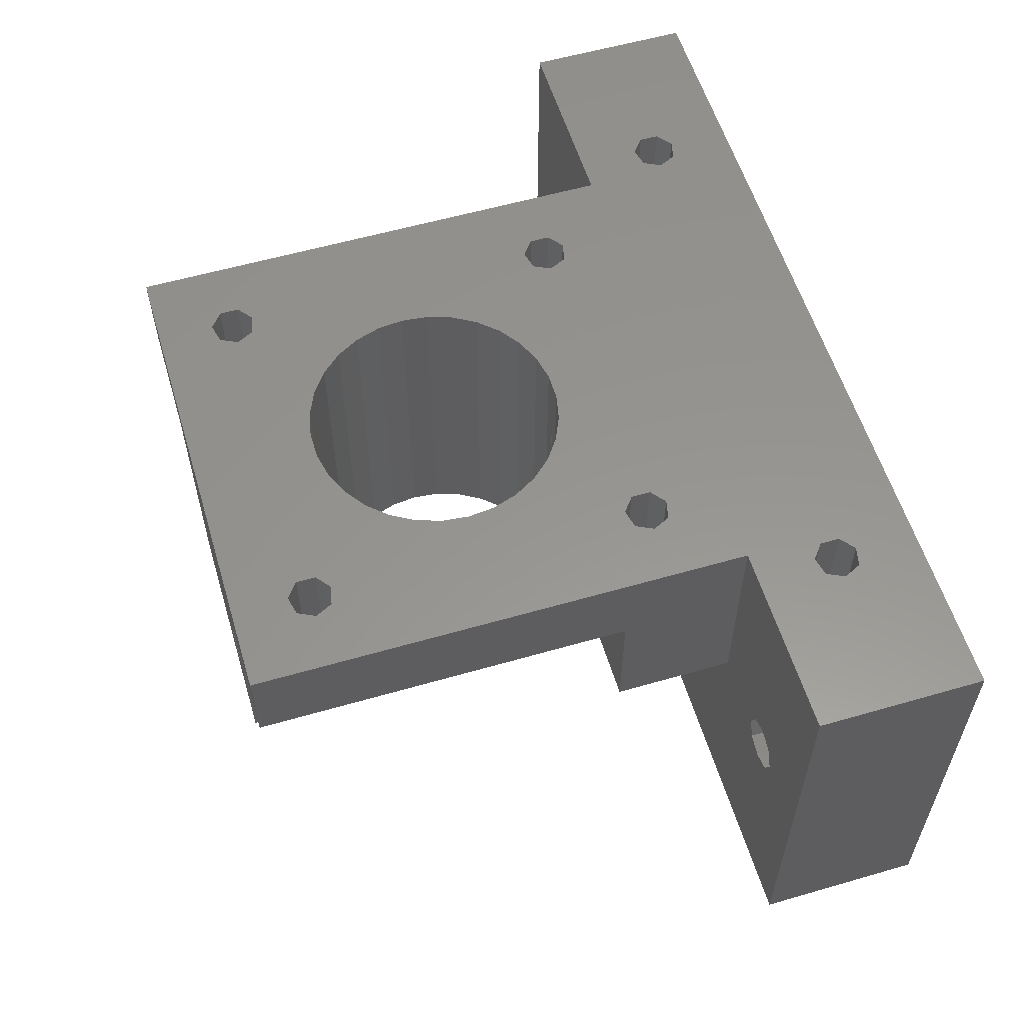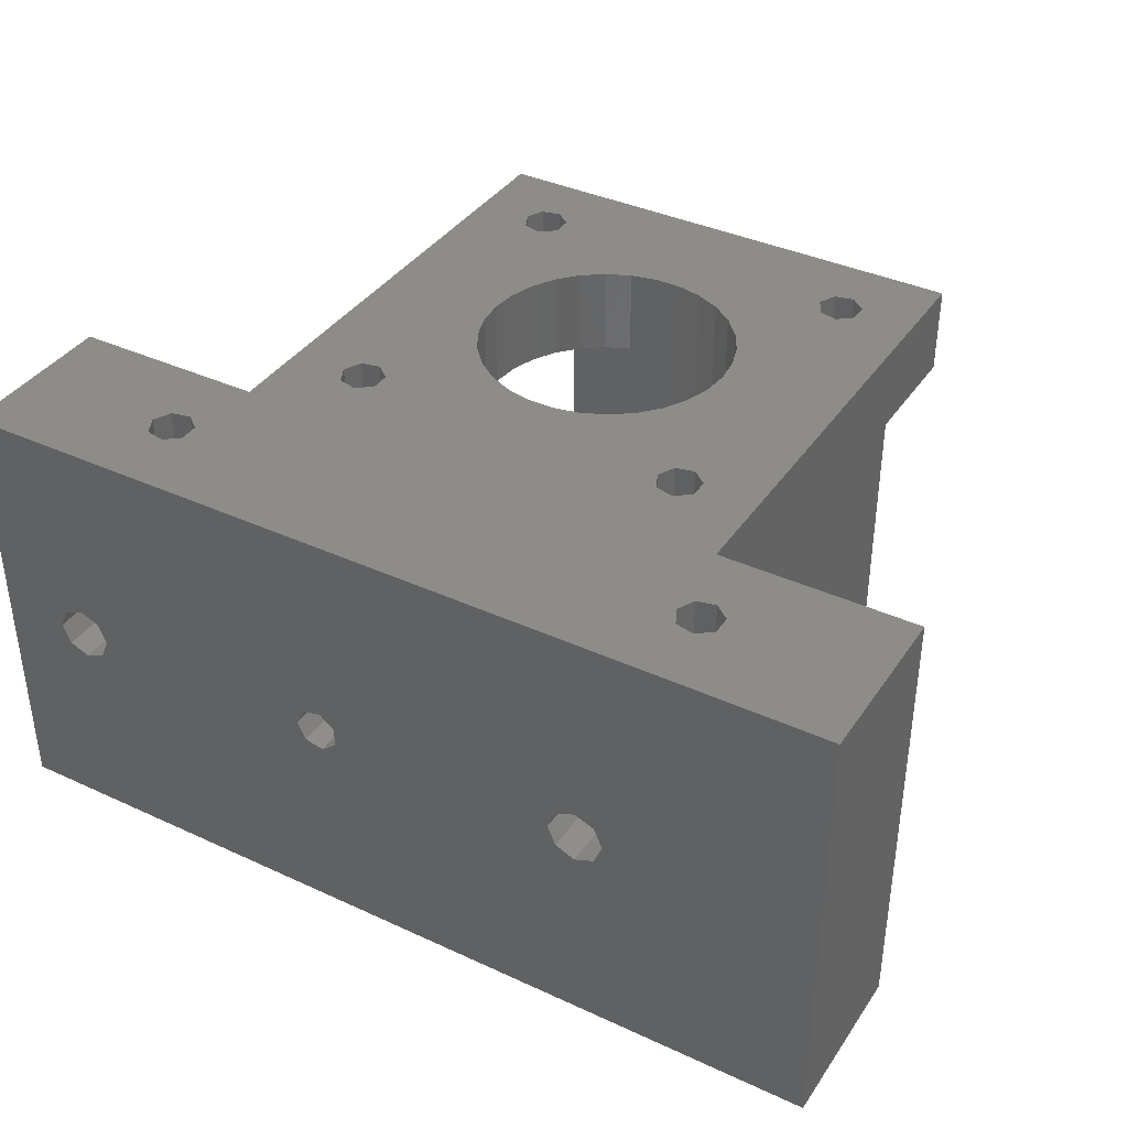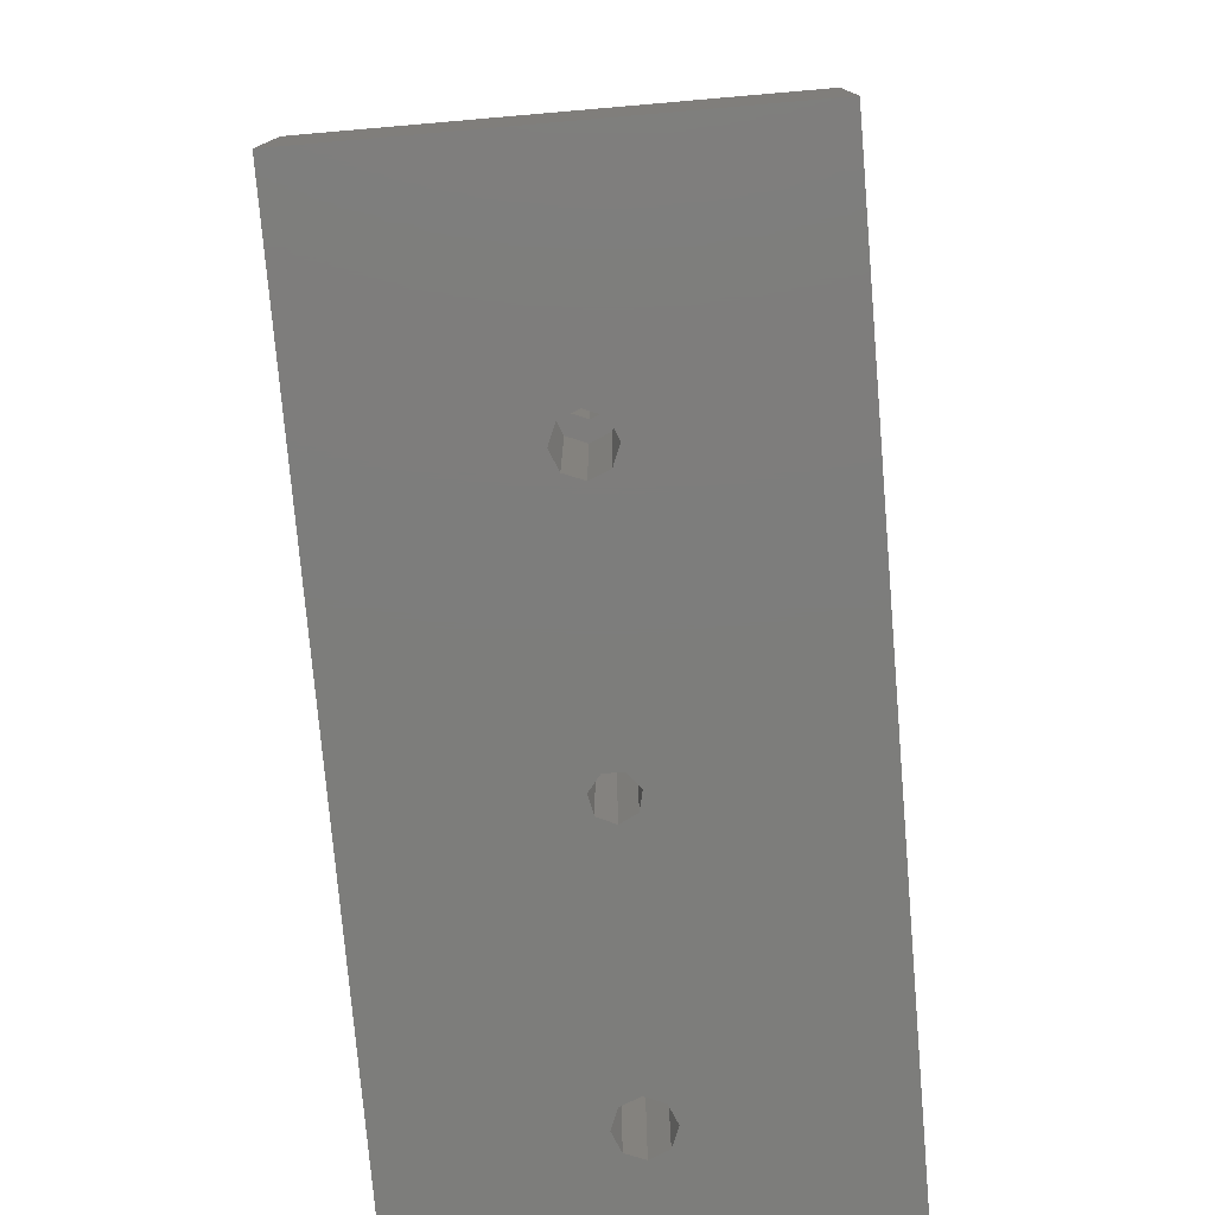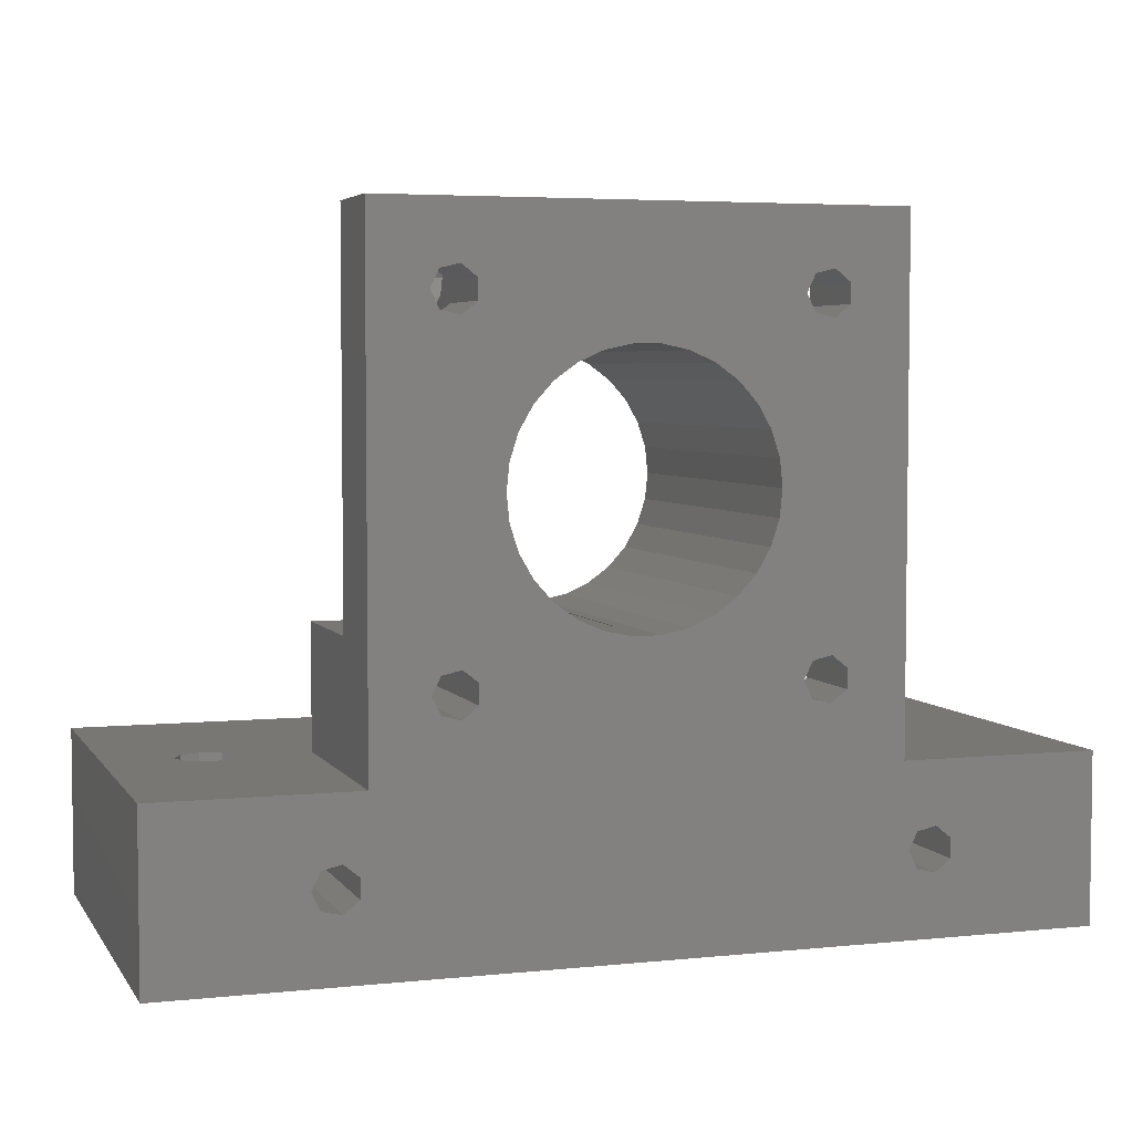
<metadata>
{"format":"stl","ext":"stl","renderer":"f3d","projection":"perspective","resolution":1024,"background":"white","views":[{"elev":57.6,"azim":73.3,"up":"+Y"},{"elev":38.1,"azim":-149.7,"up":"+Y"},{"elev":-76.6,"azim":-85.1,"up":"+Z"},{"elev":4.6,"azim":161.6,"up":"+Z"}]}
</metadata>
<code>
# stl→obj: 284 verts, 616 faces
v 0 0 0
v 0 0 15
v 0 40 0
v 0 40 15
v 16.25 0 5.936
v 80 0 0
v 64.56 0 5.55
v 64.56 0 9.45
v 66.25 0 9.064
v 80 0 15
v 13.2 0 6.632
v 17 0 7.5
v 13.2 0 8.368
v 14.55 0 9.45
v 16.25 0 9.064
v 14.55 0 5.55
v 63.2 0 8.368
v 63.2 0 6.632
v 67 0 7.5
v 66.25 0 5.936
v 23.27 21.77 0
v 46.05 21.95 0
v 80 40 0
v 19 20 0
v 19.73 18.23 0
v 21.5 17.5 0
v 24 20 0
v 23.27 18.23 0
v 47.75 18.44 0
v 46.05 18.05 0
v 19.73 21.77 0
v 21.5 22.5 0
v 44.7 19.13 0
v 44.7 20.87 0
v 48.5 20 0
v 47.75 21.56 0
v 69.73 21.77 0
v 71.5 17.5 0
v 69.73 18.23 0
v 69 20 0
v 73.27 21.77 0
v 74 20 0
v 73.27 18.23 0
v 71.5 22.5 0
v 16.25 40 9.064
v 17.5 40 15
v 22.7 40 22.86
v 17.5 40 59.99
v 25.75 40 54.55
v 62.5 40 59.99
v 63.2 40 8.368
v 62.5 40 15
v 17 40 7.5
v 16.25 40 5.936
v 13.2 40 8.368
v 13.2 40 6.632
v 14.55 40 5.55
v 14.55 40 9.45
v 26.5 40 21.99
v 25.75 40 20.43
v 22.7 40 21.12
v 24.05 40 23.94
v 24.05 40 20.04
v 25.75 40 23.55
v 38.8 40 26.05
v 36.45 40 26.55
v 22.7 40 53.86
v 24.05 40 54.94
v 22.7 40 52.12
v 24.05 40 51.04
v 28.5 40 37.49
v 26.5 40 52.99
v 32.3 40 46.04
v 25.75 40 51.43
v 43.55 40 48.43
v 30.7 40 44.25
v 28.75 40 35.1
v 28.75 40 39.88
v 29.49 40 32.81
v 30.7 40 30.73
v 53.7 40 21.12
v 55.05 40 20.04
v 43.55 40 26.55
v 32.3 40 28.94
v 34.25 40 27.53
v 41.2 40 26.05
v 45.75 40 27.53
v 53.7 40 22.86
v 49.3 40 30.73
v 55.05 40 23.94
v 53.7 40 52.12
v 45.75 40 47.45
v 53.7 40 53.86
v 56.75 40 23.55
v 50.51 40 32.81
v 38.8 40 48.93
v 41.2 40 48.93
v 34.25 40 47.45
v 51.25 40 35.1
v 51.5 40 37.49
v 51.25 40 39.88
v 36.45 40 48.43
v 56.75 40 54.55
v 57.5 40 52.99
v 56.75 40 51.43
v 50.51 40 42.17
v 55.05 40 51.04
v 49.3 40 44.25
v 47.7 40 46.04
v 55.05 40 54.94
v 57.5 40 21.99
v 56.75 40 20.43
v 47.7 40 28.94
v 29.49 40 42.17
v 80 40 15
v 66.25 40 5.936
v 64.56 40 5.55
v 63.2 40 6.632
v 64.56 40 9.45
v 67 40 7.5
v 66.25 40 9.064
v 50 9 15
v 69.73 18.23 15
v 62.5 20 15
v 50 20 15
v 17.5 32 15
v 28.49 9 15
v 19.73 18.23 15
v 19 20 15
v 21.5 17.5 15
v 69 20 15
v 69.73 21.77 15
v 19.73 21.77 15
v 21.5 22.5 15
v 23.27 21.77 15
v 23.27 18.23 15
v 73.27 18.23 15
v 71.5 17.5 15
v 71.5 22.5 15
v 74 20 15
v 73.27 21.77 15
v 24 20 15
v 28.49 32 15
v 46.05 21.95 25.99
v 44.7 20.87 25.99
v 44.7 20 25.99
v 44.7 19.13 25.99
v 47.75 21.56 25.99
v 48.5 20 25.99
v 47.75 18.44 25.99
v 46.05 18.05 25.99
v 62.5 20 25.99
v 62.5 32 25.99
v 62.5 32 59.99
v 17.5 32 59.99
v 28.49 32 59.99
v 50 32 59.99
v 28.49 9 59.99
v 50 9 59.99
v 44.7 20.87 59.99
v 44.7 19.13 59.99
v 48.5 20 59.99
v 47.75 18.44 59.99
v 47.75 21.56 59.99
v 46.05 21.95 59.99
v 46.05 18.05 59.99
v 17.5 9 25.99
v 17.5 9 49
v 17.5 32 25.99
v 17.5 32 49
v 24.05 32 23.94
v 22.7 32 22.86
v 22.7 32 21.12
v 25.75 32 23.55
v 26.5 32 21.99
v 25.75 32 20.43
v 24.05 32 20.04
v 24.05 32 54.94
v 22.7 32 53.86
v 22.7 32 52.12
v 25.75 32 54.55
v 26.5 32 52.99
v 25.75 32 51.43
v 24.05 32 51.04
v 28.75 9 39.88
v 28.5 9 37.49
v 28.75 9 35.1
v 29.49 9 42.17
v 30.7 9 44.25
v 32.3 9 46.04
v 34.25 9 47.45
v 36.45 9 48.43
v 38.8 9 48.93
v 41.2 32 48.93
v 40 32 48.93
v 40 9 48.93
v 43.55 32 48.43
v 45.75 32 47.45
v 47.7 32 46.04
v 49.3 32 44.25
v 50.51 32 42.17
v 51.25 32 39.88
v 51.5 32 37.49
v 51.25 32 35.1
v 50.51 32 32.81
v 49.3 32 30.73
v 47.7 32 28.94
v 45.75 32 27.53
v 43.55 32 26.55
v 41.2 32 26.05
v 40 32 26.05
v 40 9 26.05
v 38.8 9 26.05
v 36.45 9 26.55
v 34.25 9 27.53
v 32.3 9 28.94
v 30.7 9 30.73
v 29.49 9 32.81
v 55.05 20 23.94
v 53.7 20 22.86
v 53.7 20 21.12
v 56.75 20 23.55
v 57.5 20 21.99
v 56.75 20 20.43
v 55.05 20 20.04
v 55.05 32 54.94
v 53.7 32 53.86
v 53.7 32 52.12
v 56.75 32 54.55
v 57.5 32 52.99
v 56.75 32 51.43
v 55.05 32 51.04
v 28.49 32 25.99
v 28.49 9 25.99
v 28.49 9 49
v 50 9 25.99
v 40 9 25.99
v 40 9 48.99
v 50 9 48.99
v 50 20 25.99
v 40 32 25.99
v 40 20 25.99
v 50 32 48.99
v 40 32 48.99
v 50 14 52.49
v 50 12.23 53.22
v 50 15.77 53.22
v 50 11.5 54.99
v 50 16.5 54.99
v 50 12.23 56.76
v 50 14 57.49
v 50 15.77 56.76
v 28.49 12.23 56.76
v 28.49 14 57.49
v 28.49 14 52.49
v 28.49 32 49
v 28.49 15.77 56.76
v 28.49 16.5 54.99
v 28.49 12.23 53.22
v 28.49 15.77 53.22
v 28.49 11.5 54.99
v 44.7 20.87 48.99
v 44.7 19.13 48.99
v 46.05 18.05 48.99
v 47.75 18.44 48.99
v 48.5 20 48.99
v 47.75 21.56 48.99
v 46.05 21.95 48.99
v 21.5 22.5 25.99
v 23.27 21.77 25.99
v 19.73 18.23 25.99
v 21.5 17.5 25.99
v 19 20 25.99
v 23.27 18.23 25.99
v 24 20 25.99
v 19.73 21.77 25.99
v 23.27 21.77 49
v 19 20 49
v 19.73 21.77 49
v 21.5 22.5 49
v 24 20 49
v 21.5 17.5 49
v 19.73 18.23 49
v 23.27 18.23 49
f 1 2 3
f 3 2 4
f 5 1 6
f 7 2 6
f 8 9 10
f 2 1 11
f 12 5 6
f 2 11 13
f 2 14 6
f 2 13 14
f 14 15 6
f 16 1 5
f 11 1 16
f 17 2 18
f 8 2 17
f 9 19 10
f 10 2 8
f 20 7 6
f 10 19 6
f 19 20 6
f 18 2 7
f 15 12 6
f 21 3 6
f 22 3 23
f 1 3 24
f 1 24 25
f 1 25 26
f 1 26 6
f 27 6 28
f 29 6 30
f 31 3 32
f 32 3 21
f 27 21 6
f 24 3 31
f 33 3 34
f 30 3 33
f 6 3 30
f 35 6 29
f 22 23 36
f 37 35 23
f 35 36 23
f 34 3 22
f 38 6 39
f 39 35 40
f 6 35 39
f 41 23 42
f 6 38 43
f 6 43 42
f 6 42 23
f 44 23 41
f 37 23 44
f 40 35 37
f 28 6 26
f 45 4 23
f 23 4 46
f 47 46 48
f 49 48 50
f 51 46 52
f 53 23 54
f 3 4 55
f 3 55 56
f 3 56 57
f 3 57 23
f 57 54 23
f 45 23 53
f 58 4 45
f 59 52 60
f 55 4 58
f 61 46 47
f 62 47 48
f 63 46 61
f 52 46 63
f 52 63 60
f 64 52 59
f 65 52 66
f 67 48 68
f 69 64 48
f 64 62 48
f 70 64 69
f 67 69 48
f 71 64 70
f 72 73 74
f 75 72 50
f 68 48 49
f 72 49 50
f 76 70 74
f 77 64 71
f 78 71 70
f 79 64 77
f 80 64 79
f 81 82 83
f 84 64 80
f 85 64 84
f 66 64 85
f 52 64 66
f 86 52 65
f 83 52 86
f 87 81 83
f 82 52 83
f 81 87 88
f 88 89 90
f 91 92 93
f 94 89 95
f 96 72 97
f 73 72 98
f 99 100 50
f 100 101 50
f 98 72 102
f 103 50 104
f 105 106 107
f 102 72 96
f 107 108 109
f 97 72 75
f 110 75 50
f 111 52 112
f 88 113 89
f 114 78 70
f 110 50 103
f 113 88 87
f 112 52 82
f 114 70 76
f 76 74 73
f 115 23 52
f 92 75 93
f 107 109 91
f 109 92 91
f 106 108 107
f 101 106 105
f 101 105 50
f 104 50 105
f 93 75 110
f 116 23 117
f 118 46 51
f 119 51 52
f 117 46 118
f 23 46 117
f 120 23 116
f 119 52 121
f 23 120 121
f 23 121 52
f 90 89 94
f 99 50 95
f 52 111 94
f 94 95 50
f 52 94 50
f 122 2 10
f 123 124 10
f 124 125 10
f 126 46 4
f 127 2 122
f 128 2 127
f 128 129 4
f 130 128 127
f 4 2 128
f 131 132 52
f 4 129 133
f 4 133 134
f 4 134 135
f 130 127 136
f 137 138 10
f 138 123 10
f 131 124 123
f 132 139 52
f 52 124 131
f 140 137 10
f 115 52 139
f 115 139 141
f 115 140 10
f 115 141 140
f 125 122 10
f 127 142 136
f 135 126 4
f 135 143 126
f 142 143 135
f 127 143 142
f 10 6 23
f 115 10 23
f 56 55 13
f 11 56 13
f 16 57 56
f 11 16 56
f 5 54 57
f 16 5 57
f 53 54 12
f 12 54 5
f 53 12 45
f 45 12 15
f 45 15 58
f 58 15 14
f 58 14 55
f 55 14 13
f 7 117 118
f 18 7 118
f 118 51 17
f 18 118 17
f 20 116 117
f 7 20 117
f 120 116 19
f 19 116 20
f 120 19 121
f 121 19 9
f 121 9 119
f 119 9 8
f 119 8 51
f 51 8 17
f 129 128 25
f 24 129 25
f 31 133 129
f 24 31 129
f 32 134 133
f 31 32 133
f 21 135 134
f 32 21 134
f 142 135 27
f 27 135 21
f 142 27 136
f 136 27 28
f 136 28 130
f 130 28 26
f 130 26 128
f 128 26 25
f 22 144 145
f 34 22 145
f 34 145 146
f 33 34 147
f 147 34 146
f 36 148 144
f 22 36 144
f 149 148 35
f 35 148 36
f 149 35 150
f 150 35 29
f 150 29 151
f 151 29 30
f 151 30 147
f 147 30 33
f 37 132 131
f 40 37 131
f 131 123 39
f 40 131 39
f 44 139 132
f 37 44 132
f 41 141 139
f 44 41 139
f 140 141 42
f 42 141 41
f 140 42 137
f 137 42 43
f 137 43 138
f 138 43 38
f 138 38 123
f 123 38 39
f 152 124 52
f 153 152 52
f 50 153 52
f 154 153 50
f 48 155 156
f 157 48 156
f 158 159 156
f 160 157 156
f 157 154 48
f 154 50 48
f 159 161 156
f 161 160 156
f 162 163 159
f 164 157 165
f 162 157 164
f 163 166 159
f 159 157 162
f 159 166 161
f 160 165 157
f 167 168 169
f 169 168 170
f 170 155 48
f 170 48 169
f 169 48 46
f 169 46 126
f 62 171 47
f 47 171 172
f 61 47 172
f 173 61 172
f 64 174 62
f 62 174 171
f 59 175 64
f 64 175 174
f 59 60 175
f 175 60 176
f 176 60 63
f 177 176 63
f 177 63 61
f 173 177 61
f 68 178 67
f 67 178 179
f 69 67 179
f 180 69 179
f 49 181 68
f 68 181 178
f 72 182 49
f 49 182 181
f 72 74 182
f 182 74 183
f 183 74 70
f 184 183 70
f 184 70 69
f 180 184 69
f 71 78 185
f 186 71 185
f 187 77 71
f 186 187 71
f 78 114 188
f 185 78 188
f 114 76 189
f 188 114 189
f 76 73 190
f 189 76 190
f 98 191 73
f 73 191 190
f 102 192 98
f 98 192 191
f 96 193 102
f 102 193 192
f 97 194 96
f 96 194 195
f 96 195 196
f 96 196 193
f 75 197 97
f 97 197 194
f 92 198 75
f 75 198 197
f 109 199 92
f 92 199 198
f 108 200 109
f 109 200 199
f 106 201 108
f 108 201 200
f 101 202 106
f 106 202 201
f 100 203 101
f 101 203 202
f 100 99 203
f 203 99 204
f 99 95 204
f 204 95 205
f 95 89 205
f 205 89 206
f 89 113 206
f 206 113 207
f 207 113 87
f 208 207 87
f 208 87 83
f 209 208 83
f 209 83 86
f 210 209 86
f 86 211 210
f 65 211 86
f 212 211 65
f 213 212 65
f 213 65 66
f 214 213 66
f 214 66 85
f 215 214 85
f 215 85 84
f 216 215 84
f 216 84 80
f 217 216 80
f 217 80 79
f 218 217 79
f 218 79 77
f 187 218 77
f 90 219 88
f 88 219 220
f 81 88 220
f 221 81 220
f 94 222 90
f 90 222 219
f 111 223 94
f 94 223 222
f 111 112 223
f 223 112 224
f 224 112 82
f 225 224 82
f 225 82 81
f 221 225 81
f 110 226 93
f 93 226 227
f 91 93 227
f 228 91 227
f 103 229 110
f 110 229 226
f 104 230 103
f 103 230 229
f 104 105 230
f 230 105 231
f 231 105 107
f 232 231 107
f 232 107 91
f 228 232 91
f 169 126 143
f 173 169 143
f 177 173 143
f 172 169 173
f 175 176 143
f 171 169 172
f 233 169 171
f 233 175 143
f 233 174 175
f 176 177 143
f 171 174 233
f 233 143 234
f 234 143 127
f 188 189 168
f 168 167 234
f 217 168 234
f 127 122 234
f 158 235 159
f 187 186 168
f 122 236 237
f 122 213 234
f 213 214 234
f 186 185 168
f 214 215 234
f 215 216 234
f 216 217 234
f 218 187 168
f 217 218 168
f 189 190 168
f 190 191 168
f 191 192 168
f 192 193 168
f 193 196 168
f 238 239 168
f 196 238 168
f 239 235 168
f 239 159 235
f 185 188 168
f 237 213 122
f 212 213 237
f 236 122 125
f 240 236 125
f 225 125 124
f 219 222 152
f 240 125 221
f 219 240 220
f 152 240 219
f 152 222 124
f 222 223 124
f 223 224 124
f 221 125 225
f 221 220 240
f 224 225 124
f 241 145 144
f 148 152 144
f 146 145 241
f 149 240 148
f 240 152 148
f 152 153 144
f 153 241 144
f 241 242 146
f 236 240 149
f 151 236 150
f 150 236 149
f 147 236 151
f 242 236 147
f 242 147 146
f 237 236 242
f 211 241 153
f 210 211 153
f 231 202 154
f 199 200 243
f 201 202 231
f 228 227 243
f 231 200 201
f 154 202 153
f 230 231 154
f 202 203 153
f 203 204 153
f 204 205 153
f 205 206 153
f 206 207 153
f 207 208 153
f 208 209 153
f 209 210 153
f 243 200 228
f 231 232 200
f 157 243 227
f 157 226 154
f 157 227 226
f 229 230 154
f 232 228 200
f 226 229 154
f 243 198 199
f 243 197 198
f 243 194 197
f 243 195 194
f 243 244 195
f 245 239 243
f 159 239 246
f 247 245 243
f 159 246 248
f 249 247 243
f 159 248 250
f 159 250 251
f 157 252 243
f 157 159 252
f 246 239 245
f 251 252 159
f 252 249 243
f 253 158 254
f 255 256 235
f 257 256 258
f 158 259 235
f 254 158 257
f 259 255 235
f 258 256 260
f 156 256 257
f 156 257 158
f 261 158 253
f 158 261 259
f 260 256 255
f 184 170 256
f 155 170 180
f 155 180 179
f 156 155 178
f 156 181 256
f 156 178 181
f 181 182 256
f 182 183 256
f 183 184 256
f 180 170 184
f 179 178 155
f 262 160 161
f 263 262 161
f 166 264 161
f 161 264 263
f 163 265 166
f 166 265 264
f 162 266 163
f 163 266 265
f 162 164 266
f 266 164 267
f 267 164 165
f 268 267 165
f 268 165 160
f 262 268 160
f 269 169 270
f 271 234 167
f 272 234 271
f 273 271 167
f 274 234 272
f 233 234 275
f 233 275 270
f 233 270 169
f 273 169 276
f 169 273 167
f 275 234 274
f 276 169 269
f 277 256 170
f 168 278 170
f 278 279 170
f 279 280 170
f 281 256 277
f 235 256 281
f 282 283 235
f 168 283 278
f 168 235 283
f 284 282 235
f 280 277 170
f 281 284 235
f 195 244 238
f 196 195 238
f 242 241 211
f 237 242 212
f 212 242 211
f 267 243 266
f 263 239 238
f 264 239 263
f 244 263 238
f 266 239 265
f 243 239 266
f 262 244 268
f 243 267 244
f 267 268 244
f 244 262 263
f 265 239 264
f 246 259 248
f 248 259 261
f 246 245 255
f 259 246 255
f 245 247 260
f 255 245 260
f 247 249 258
f 260 247 258
f 258 249 252
f 257 258 252
f 252 251 257
f 257 251 254
f 251 250 254
f 254 250 253
f 250 248 253
f 253 248 261
f 278 283 271
f 273 278 271
f 282 272 283
f 283 272 271
f 276 279 278
f 273 276 278
f 269 280 279
f 276 269 279
f 270 277 280
f 269 270 280
f 281 277 275
f 275 277 270
f 281 275 284
f 284 275 274
f 284 274 282
f 282 274 272

</code>
